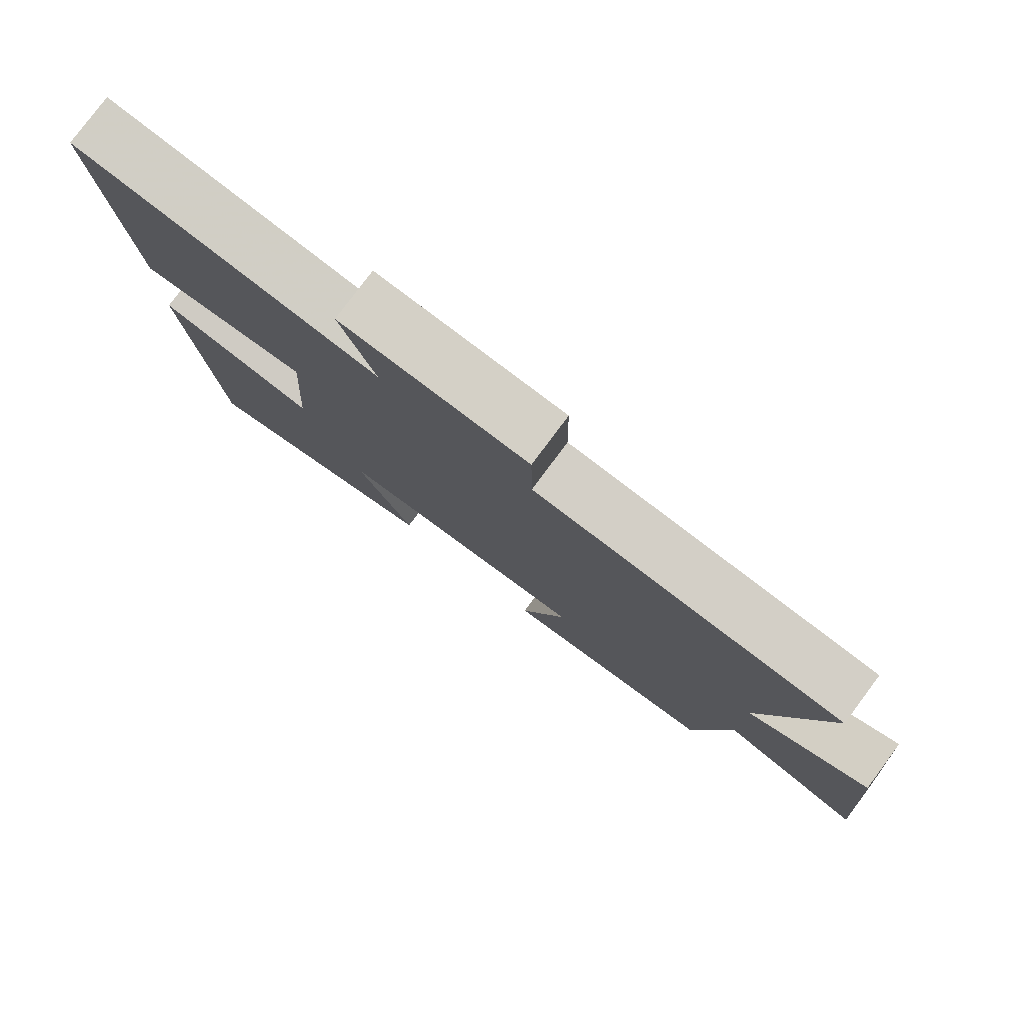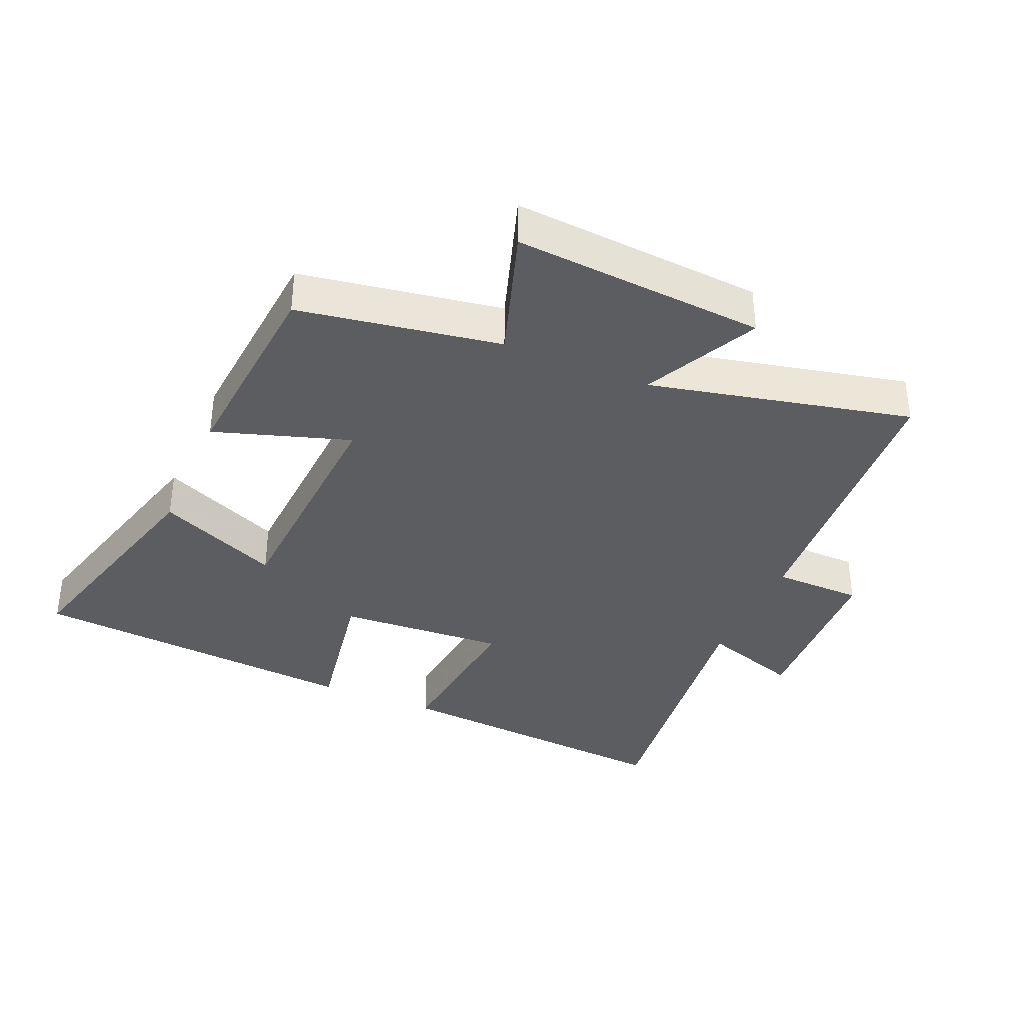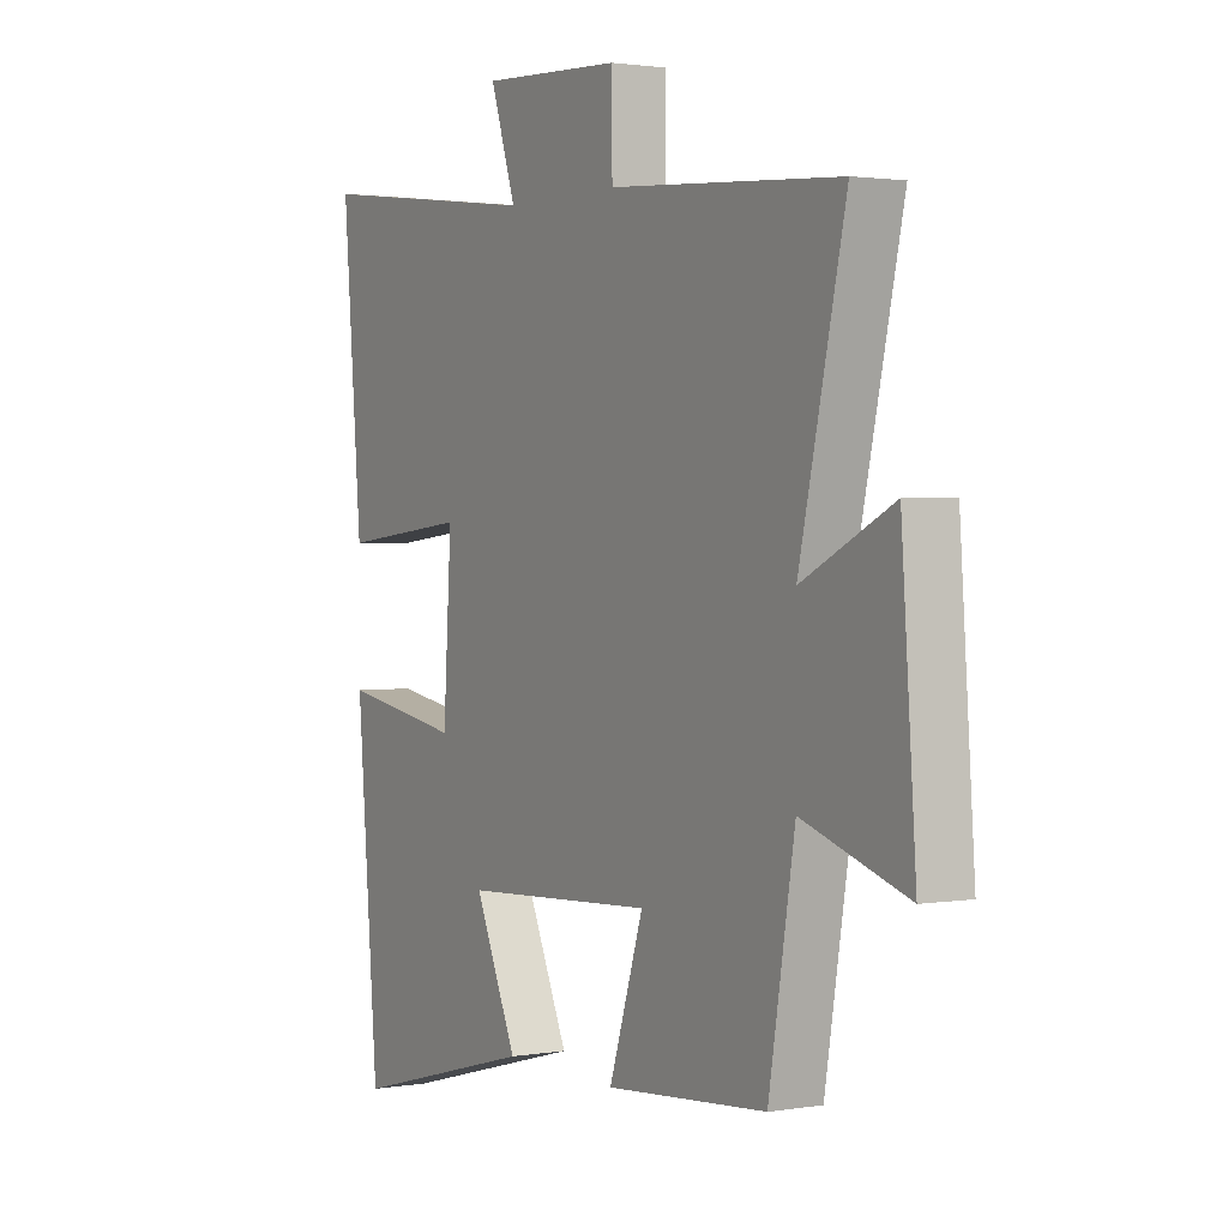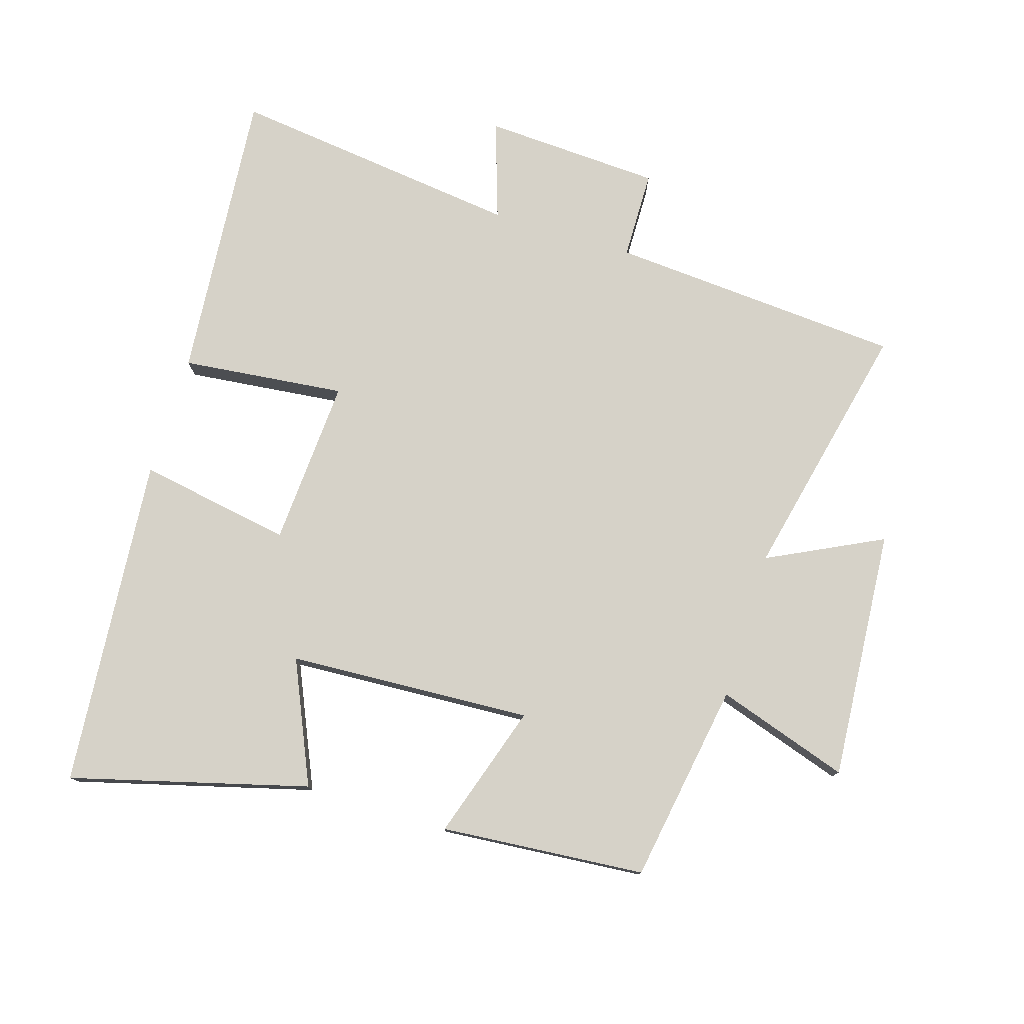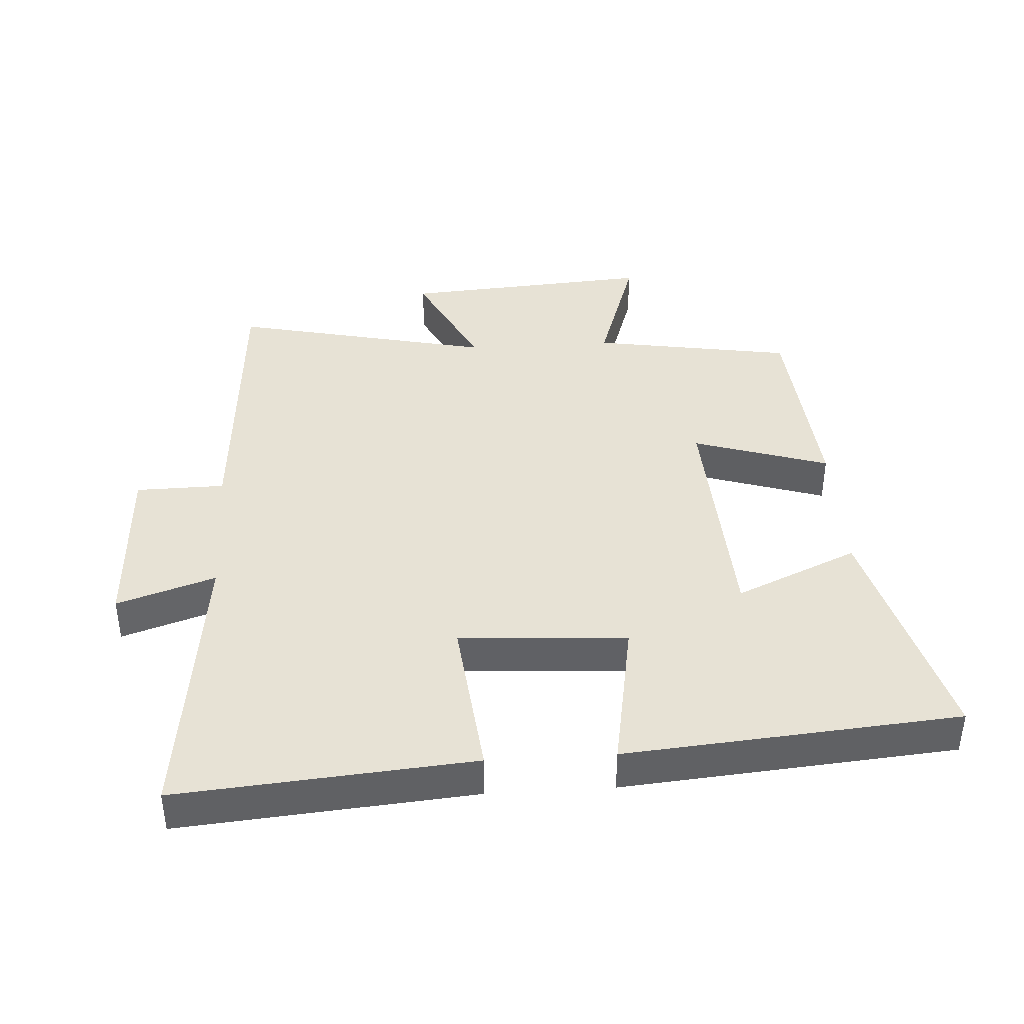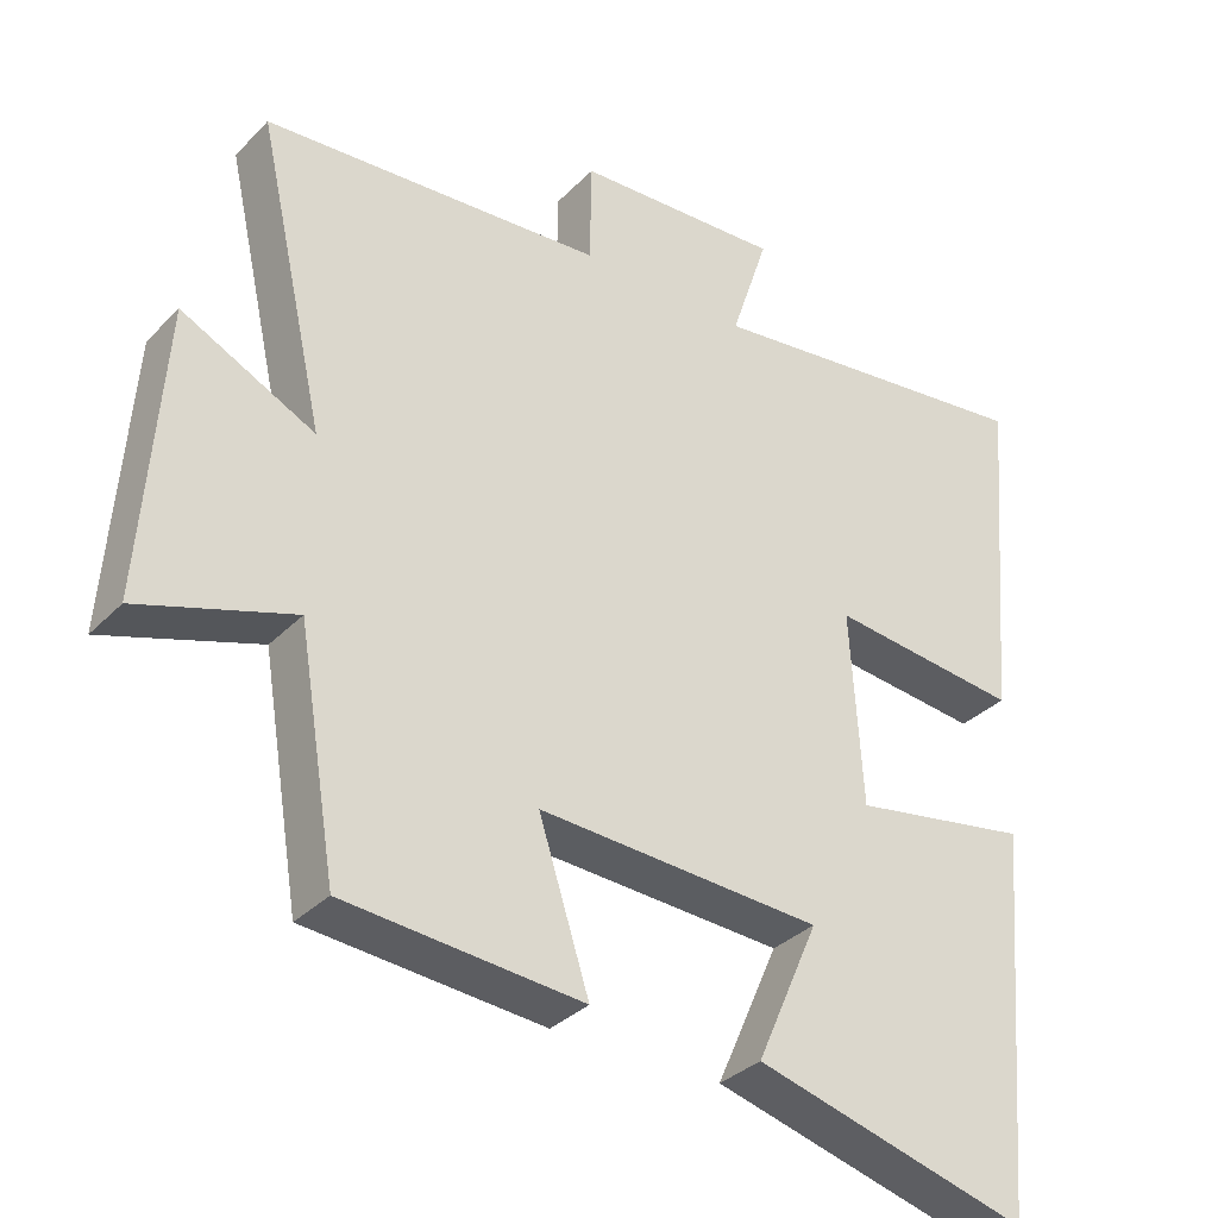
<metadata>
{"format":"obj","ext":"obj","renderer":"f3d","projection":"perspective","resolution":1024,"background":"white","views":[{"elev":79.5,"azim":-143.3,"up":"+Z"},{"elev":-36.4,"azim":-113.3,"up":"+Y"},{"elev":1.8,"azim":-120.8,"up":"+Z"},{"elev":77.8,"azim":-162.9,"up":"+Y"},{"elev":40.2,"azim":86.4,"up":"+Y"},{"elev":-33.6,"azim":-36.7,"up":"+Z"}]}
</metadata>
<code>
v -0.59 0.07 0.468
v -0.138 0.07 0.5
v -0.136 0.07 0.637
v 0.138 0.07 0.651
v 0.088 0.07 0.5
v 0.538 0.07 0.555
v 0.5 0.07 0.103
v 0.248 0.07 0.13
v 0.264 0.07 -0.128
v 0.5 0.07 -0.087
v 0.457 0.07 -0.598
v 0.092 0.07 -0.5
v 0.175 0.07 -0.312
v -0.201 0.07 -0.292
v -0.134 0.07 -0.5
v -0.449 0.07 -0.474
v -0.5 0.07 -0.165
v -0.704 0.07 -0.232
v -0.676 0.07 0.154
v -0.5 0.07 0.067
v -0.59 0 0.468
v -0.138 0 0.5
v -0.136 0 0.637
v 0.138 0 0.651
v 0.088 0 0.5
v 0.538 0 0.555
v 0.5 0 0.103
v 0.248 0 0.13
v 0.264 0 -0.128
v 0.5 0 -0.087
v 0.457 0 -0.598
v 0.092 0 -0.5
v 0.175 0 -0.312
v -0.201 0 -0.292
v -0.134 0 -0.5
v -0.449 0 -0.474
v -0.5 0 -0.165
v -0.704 0 -0.232
v -0.676 0 0.154
v -0.5 0 0.067
f 17 18 19 20
f 16 17 20
f 15 16 20
f 14 15 20
f 20 1 2
f 14 20 2
f 13 14 2
f 11 12 13
f 10 11 13
f 9 10 13
f 13 2 3
f 9 13 3
f 8 9 3
f 5 6 7 8
f 5 8 3
f 3 4 5
f 40 39 38 37
f 40 37 36
f 40 36 35
f 40 35 34
f 22 21 40
f 22 40 34
f 22 34 33
f 33 32 31
f 33 31 30
f 33 30 29
f 23 22 33
f 23 33 29
f 23 29 28
f 28 27 26 25
f 23 28 25
f 25 24 23
f 1 21 22 2
f 2 22 23 3
f 3 23 24 4
f 4 24 25 5
f 5 25 26 6
f 6 26 27 7
f 7 27 28 8
f 8 28 29 9
f 9 29 30 10
f 10 30 31 11
f 11 31 32 12
f 12 32 33 13
f 13 33 34 14
f 14 34 35 15
f 15 35 36 16
f 16 36 37 17
f 17 37 38 18
f 18 38 39 19
f 19 39 40 20
f 20 40 21 1

</code>
